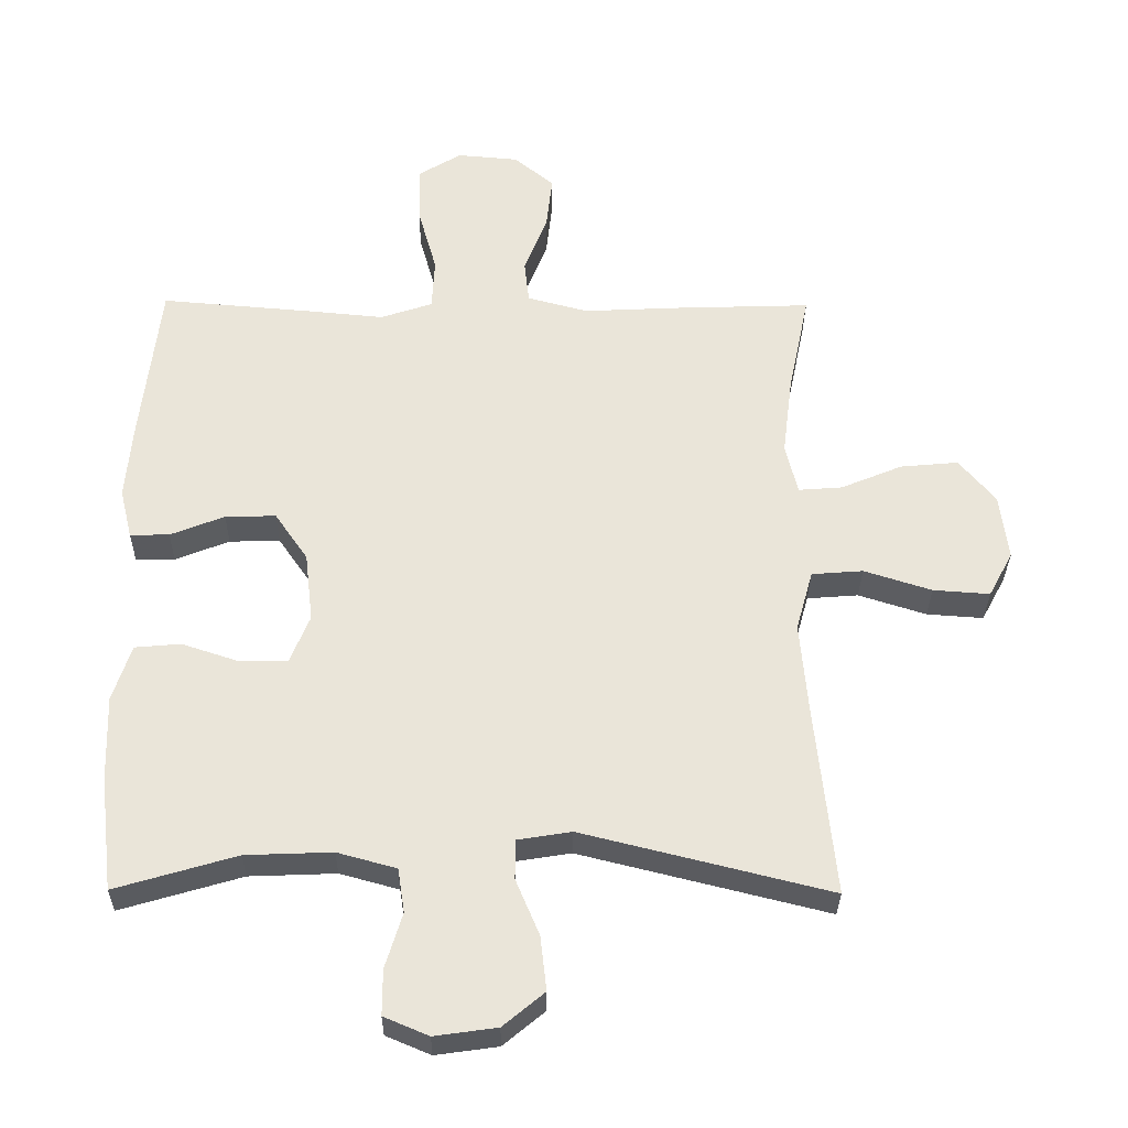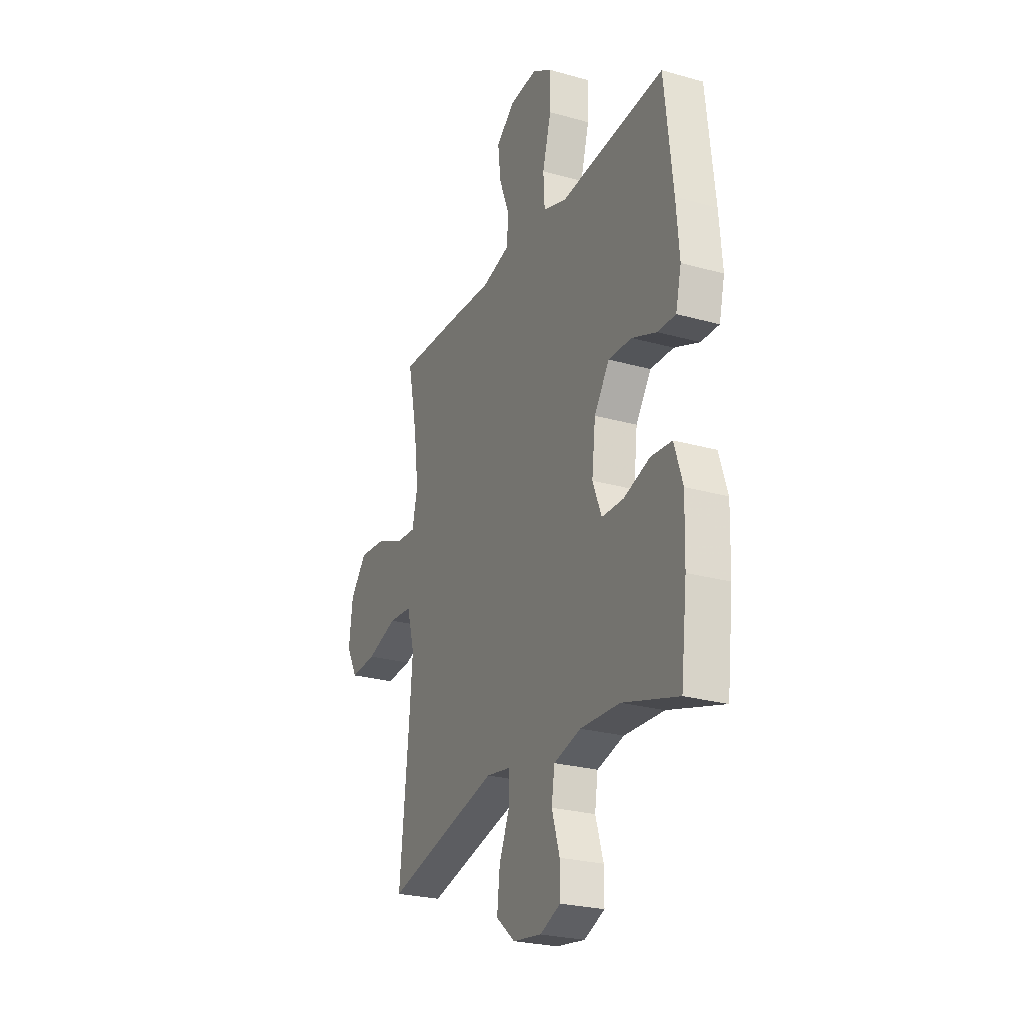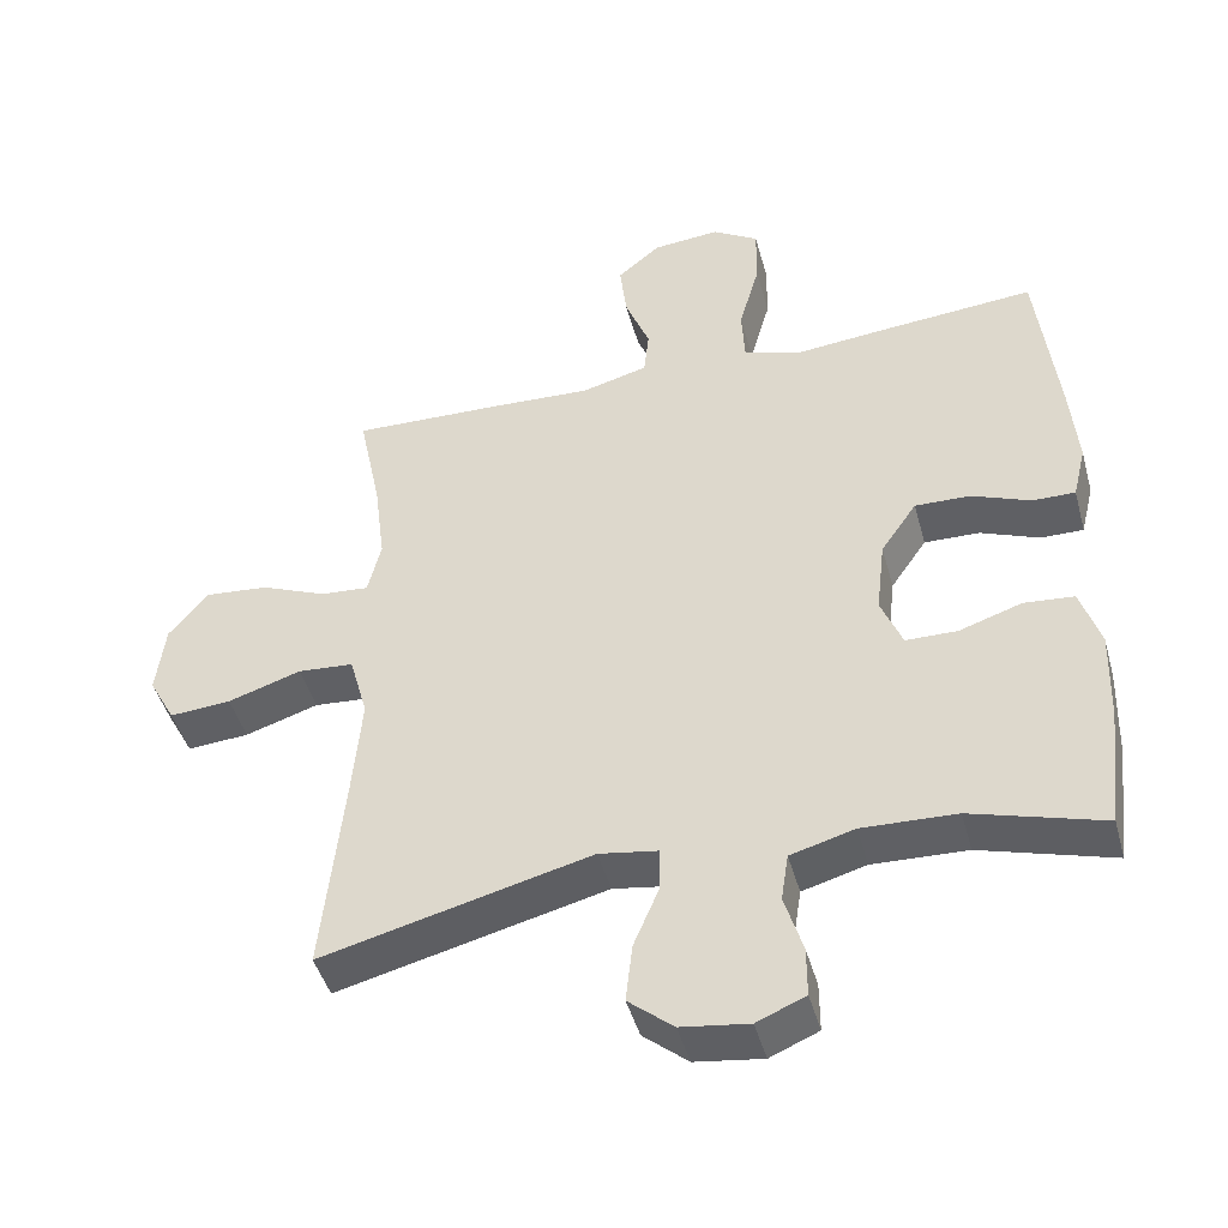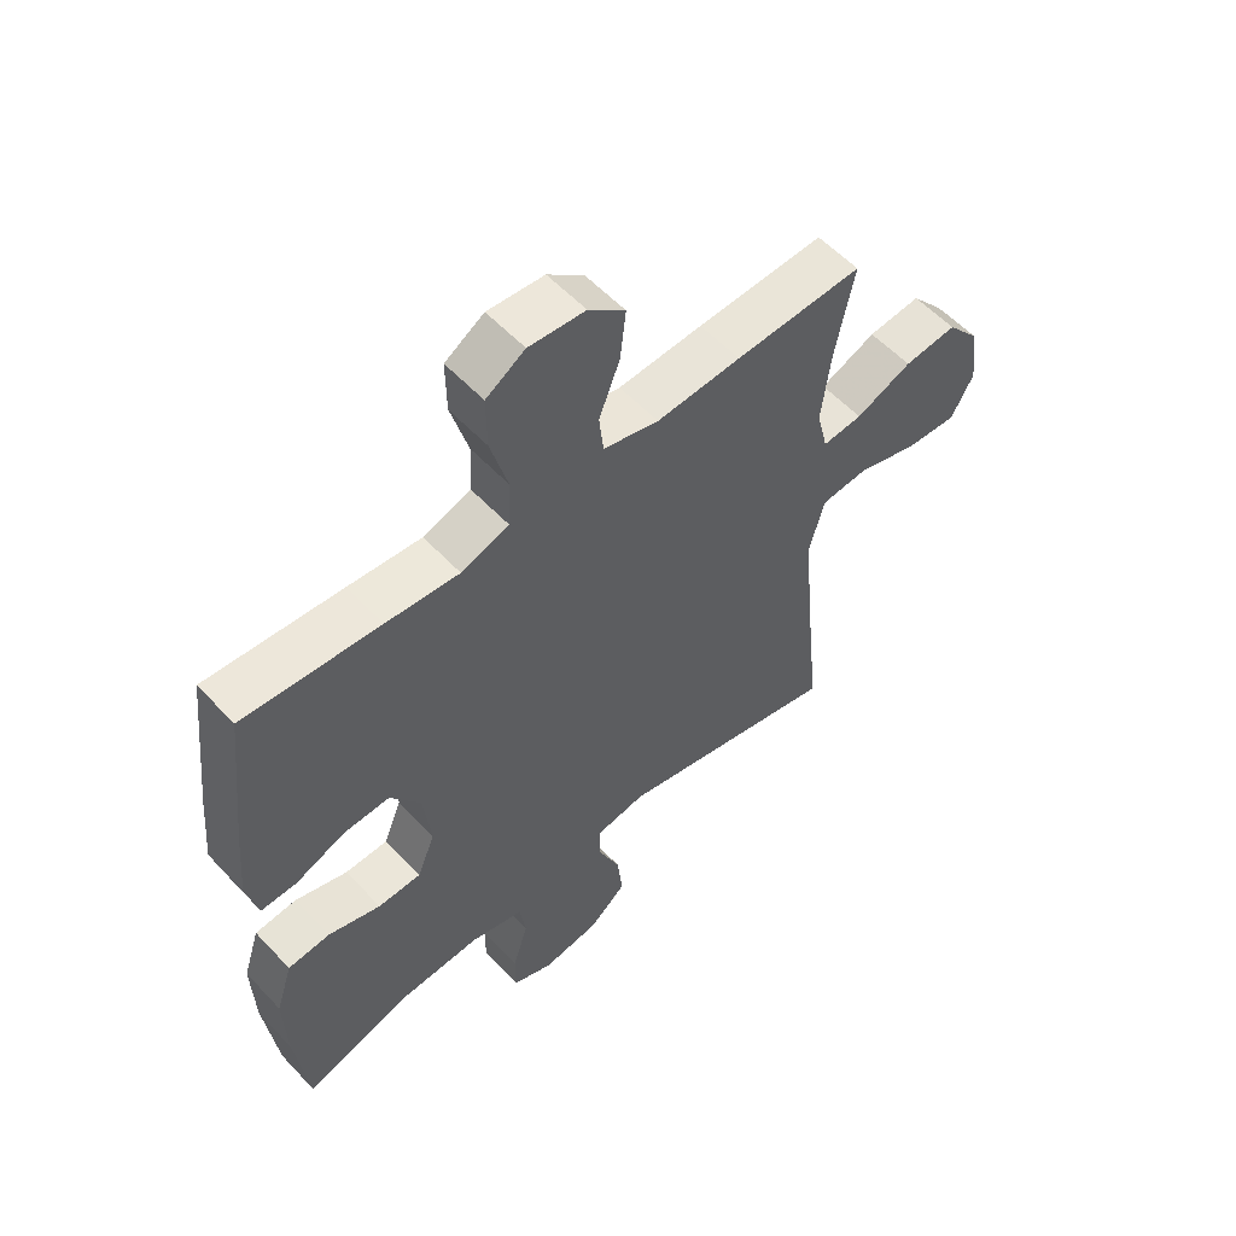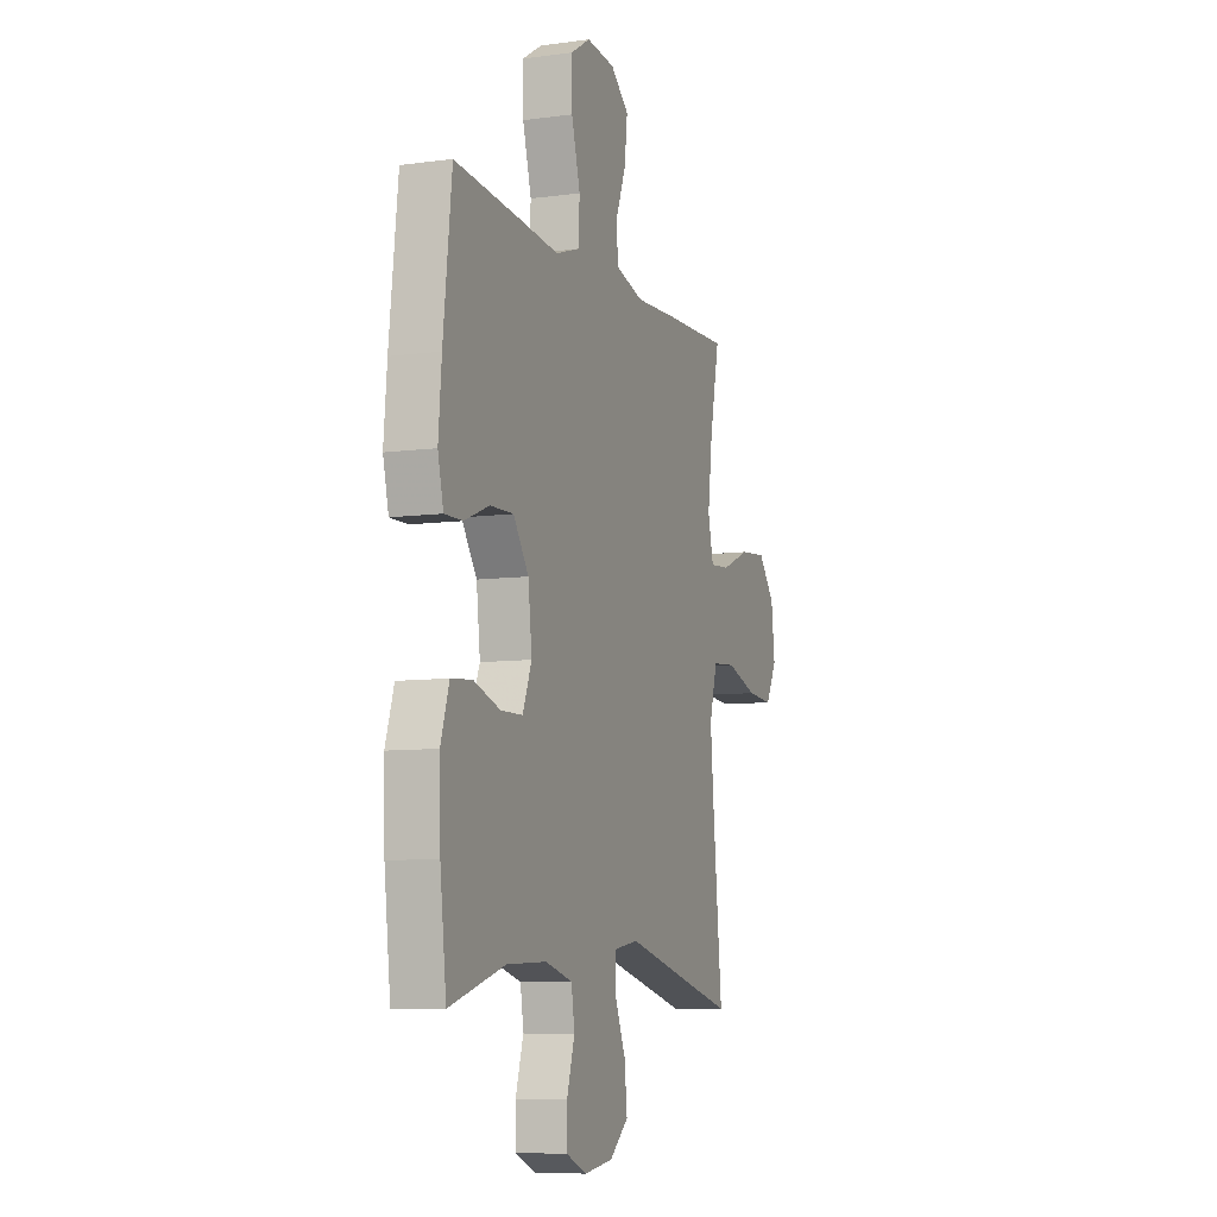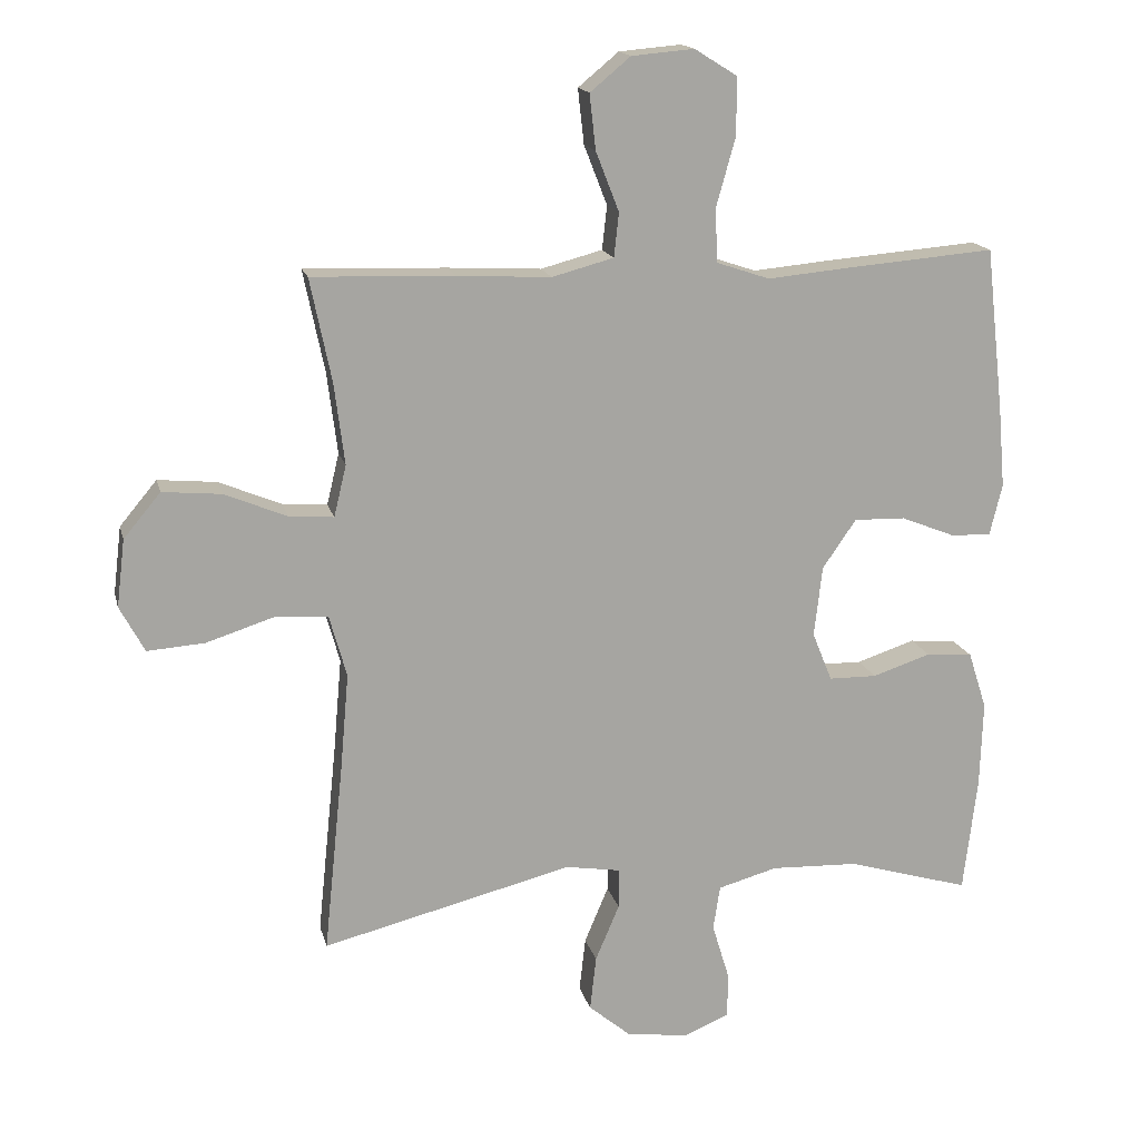
<metadata>
{"format":"obj","ext":"obj","renderer":"f3d","projection":"perspective","resolution":1024,"background":"white","views":[{"elev":-31.3,"azim":-0.7,"up":"+Z"},{"elev":-25.5,"azim":-114.3,"up":"+Z"},{"elev":-45.3,"azim":-164.8,"up":"+Z"},{"elev":56.5,"azim":-42.4,"up":"+Z"},{"elev":-8.1,"azim":-69.5,"up":"+Z"},{"elev":16.2,"azim":166.8,"up":"+Z"}]}
</metadata>
<code>
v 0.5 0.07 -0.5
v 0.134 0.07 -0.409
v 0.054 0.07 -0.422
v 0.054 0.07 -0.481
v 0.089 0.07 -0.564
v 0.098 0.07 -0.644
v 0.037 0.07 -0.695
v -0.055 0.07 -0.708
v -0.121 0.07 -0.68
v -0.121 0.07 -0.613
v -0.096 0.07 -0.531
v -0.106 0.07 -0.466
v -0.193 0.07 -0.442
v -0.321 0.07 -0.447
v -0.5 0.07 -0.5
v -0.52 0.07 -0.331
v -0.524 0.07 -0.205
v -0.497 0.07 -0.121
v -0.429 0.07 -0.115
v -0.344 0.07 -0.143
v -0.274 0.07 -0.142
v -0.245 0.07 -0.07
v -0.257 0.07 0.033
v -0.306 0.07 0.104
v -0.381 0.07 0.102
v -0.461 0.07 0.07
v -0.519 0.07 0.069
v -0.537 0.07 0.143
v -0.527 0.07 0.26
v -0.5 0.07 0.5
v -0.281 0.07 0.482
v -0.163 0.07 0.471
v -0.086 0.07 0.497
v -0.082 0.07 0.574
v -0.11 0.07 0.674
v -0.111 0.07 0.759
v -0.048 0.07 0.798
v 0.043 0.07 0.79
v 0.102 0.07 0.741
v 0.093 0.07 0.661
v 0.059 0.07 0.574
v 0.066 0.07 0.51
v 0.156 0.07 0.486
v 0.293 0.07 0.493
v 0.5 0.07 0.5
v 0.469 0.07 0.35
v 0.454 0.07 0.231
v 0.472 0.07 0.156
v 0.537 0.07 0.161
v 0.628 0.07 0.199
v 0.714 0.07 0.207
v 0.768 0.07 0.142
v 0.78 0.07 0.044
v 0.744 0.07 -0.023
v 0.66 0.07 -0.017
v 0.56 0.07 0.015
v 0.484 0.07 0.009
v 0.459 0.07 -0.081
v 0.471 0.07 -0.218
v 0.5 0 -0.5
v 0.134 0 -0.409
v 0.054 0 -0.422
v 0.054 0 -0.481
v 0.089 0 -0.564
v 0.098 0 -0.644
v 0.037 0 -0.695
v -0.055 0 -0.708
v -0.121 0 -0.68
v -0.121 0 -0.613
v -0.096 0 -0.531
v -0.106 0 -0.466
v -0.193 0 -0.442
v -0.321 0 -0.447
v -0.5 0 -0.5
v -0.52 0 -0.331
v -0.524 0 -0.205
v -0.497 0 -0.121
v -0.429 0 -0.115
v -0.344 0 -0.143
v -0.274 0 -0.142
v -0.245 0 -0.07
v -0.257 0 0.033
v -0.306 0 0.104
v -0.381 0 0.102
v -0.461 0 0.07
v -0.519 0 0.069
v -0.537 0 0.143
v -0.527 0 0.26
v -0.5 0 0.5
v -0.281 0 0.482
v -0.163 0 0.471
v -0.086 0 0.497
v -0.082 0 0.574
v -0.11 0 0.674
v -0.111 0 0.759
v -0.048 0 0.798
v 0.043 0 0.79
v 0.102 0 0.741
v 0.093 0 0.661
v 0.059 0 0.574
v 0.066 0 0.51
v 0.156 0 0.486
v 0.293 0 0.493
v 0.5 0 0.5
v 0.469 0 0.35
v 0.454 0 0.231
v 0.472 0 0.156
v 0.537 0 0.161
v 0.628 0 0.199
v 0.714 0 0.207
v 0.768 0 0.142
v 0.78 0 0.044
v 0.744 0 -0.023
v 0.66 0 -0.017
v 0.56 0 0.015
v 0.484 0 0.009
v 0.459 0 -0.081
v 0.471 0 -0.218
f 53 54 55 56
f 53 56 57
f 52 53 57
f 49 50 51 52
f 48 49 52 57
f 47 48 57 58
f 43 44 45 46
f 42 43 46 47
f 38 39 40 41
f 36 37 38 41
f 34 35 36 41
f 33 34 41 42
f 32 33 42 47
f 25 26 27 28
f 24 25 28 29
f 17 18 19 20
f 17 20 21
f 14 15 16 17
f 13 14 17 21
f 12 13 21 22
f 8 9 10 11
f 8 11 12
f 7 8 12
f 4 5 6 7
f 3 4 7 12
f 59 1 2
f 58 59 2 3
f 24 29 30 31
f 23 24 31 32
f 23 32 47 58
f 22 23 58
f 3 12 22 58
f 115 114 113 112
f 116 115 112
f 116 112 111
f 111 110 109 108
f 116 111 108 107
f 117 116 107 106
f 105 104 103 102
f 106 105 102 101
f 100 99 98 97
f 100 97 96 95
f 100 95 94 93
f 101 100 93 92
f 106 101 92 91
f 87 86 85 84
f 88 87 84 83
f 79 78 77 76
f 80 79 76
f 76 75 74 73
f 80 76 73 72
f 81 80 72 71
f 70 69 68 67
f 71 70 67
f 71 67 66
f 66 65 64 63
f 71 66 63 62
f 61 60 118
f 62 61 118 117
f 90 89 88 83
f 91 90 83 82
f 117 106 91 82
f 117 82 81
f 117 81 71 62
f 1 60 61 2
f 2 61 62 3
f 3 62 63 4
f 4 63 64 5
f 5 64 65 6
f 6 65 66 7
f 7 66 67 8
f 8 67 68 9
f 9 68 69 10
f 10 69 70 11
f 11 70 71 12
f 12 71 72 13
f 13 72 73 14
f 14 73 74 15
f 15 74 75 16
f 16 75 76 17
f 17 76 77 18
f 18 77 78 19
f 19 78 79 20
f 20 79 80 21
f 21 80 81 22
f 22 81 82 23
f 23 82 83 24
f 24 83 84 25
f 25 84 85 26
f 26 85 86 27
f 27 86 87 28
f 28 87 88 29
f 29 88 89 30
f 30 89 90 31
f 31 90 91 32
f 32 91 92 33
f 33 92 93 34
f 34 93 94 35
f 35 94 95 36
f 36 95 96 37
f 37 96 97 38
f 38 97 98 39
f 39 98 99 40
f 40 99 100 41
f 41 100 101 42
f 42 101 102 43
f 43 102 103 44
f 44 103 104 45
f 45 104 105 46
f 46 105 106 47
f 47 106 107 48
f 48 107 108 49
f 49 108 109 50
f 50 109 110 51
f 51 110 111 52
f 52 111 112 53
f 53 112 113 54
f 54 113 114 55
f 55 114 115 56
f 56 115 116 57
f 57 116 117 58
f 58 117 118 59
f 59 118 60 1

</code>
